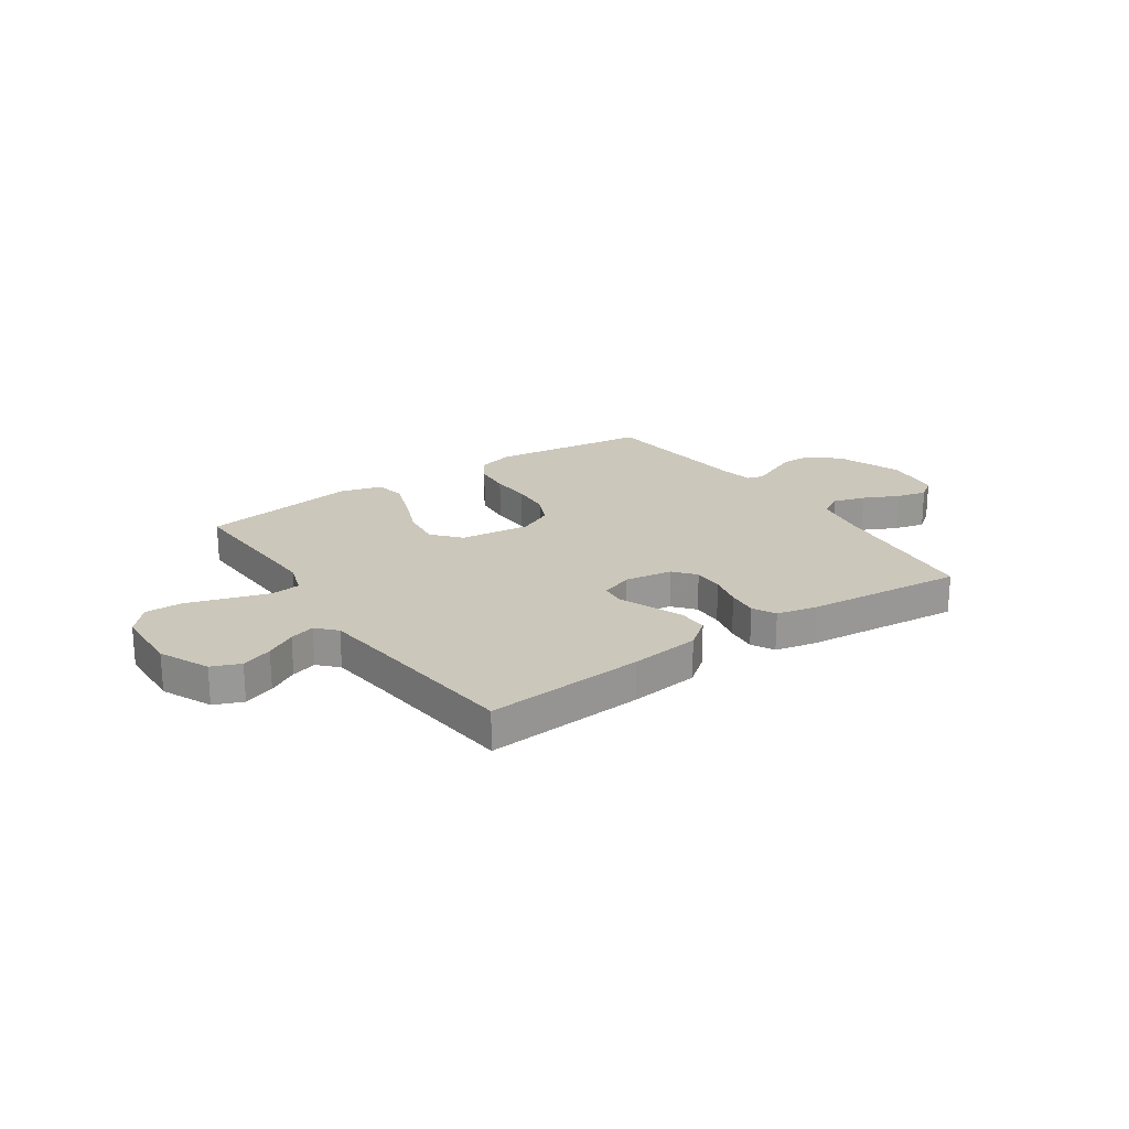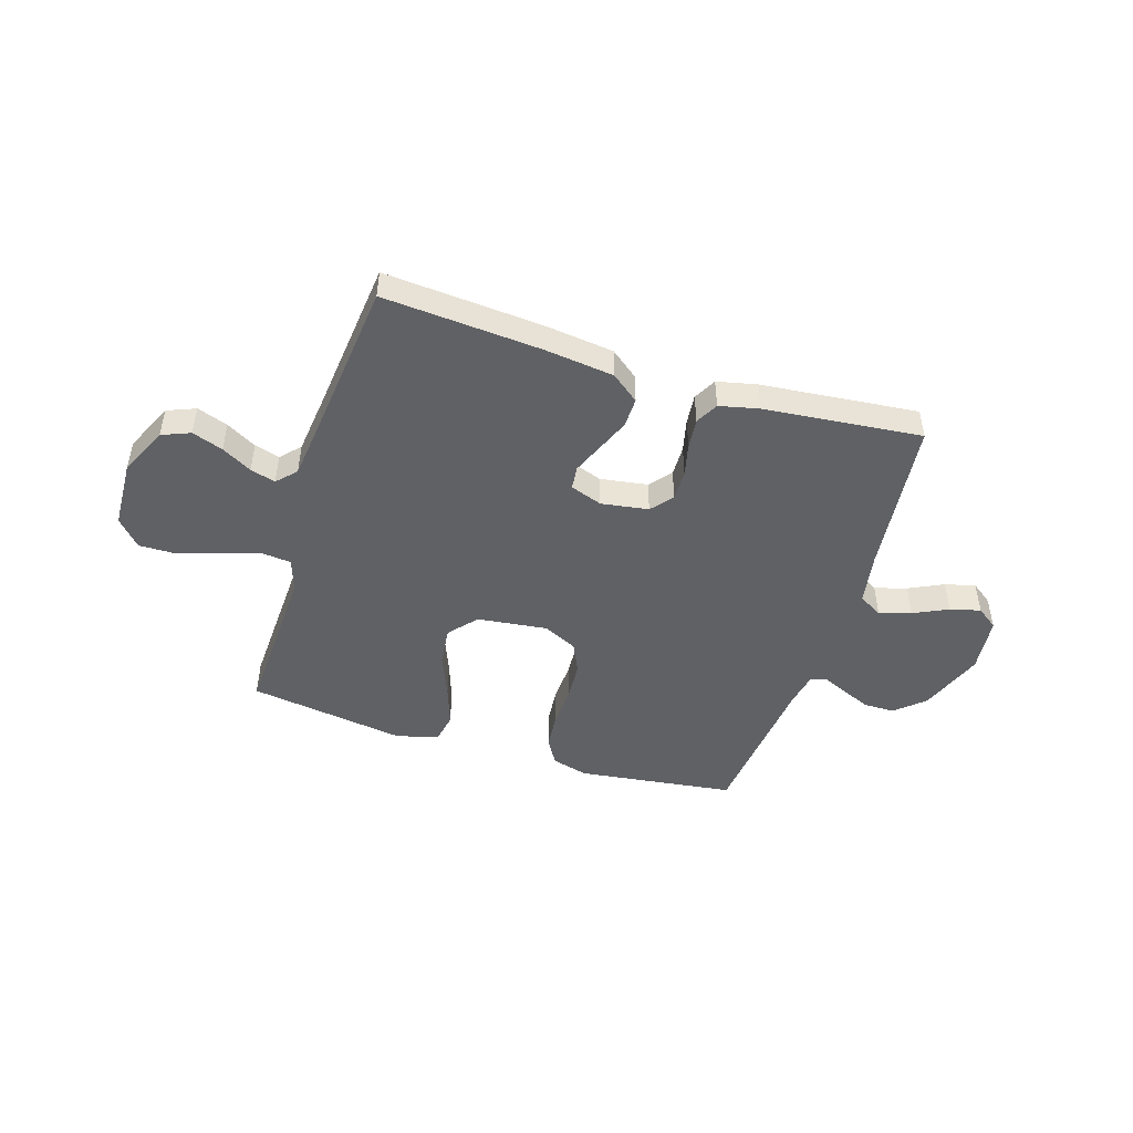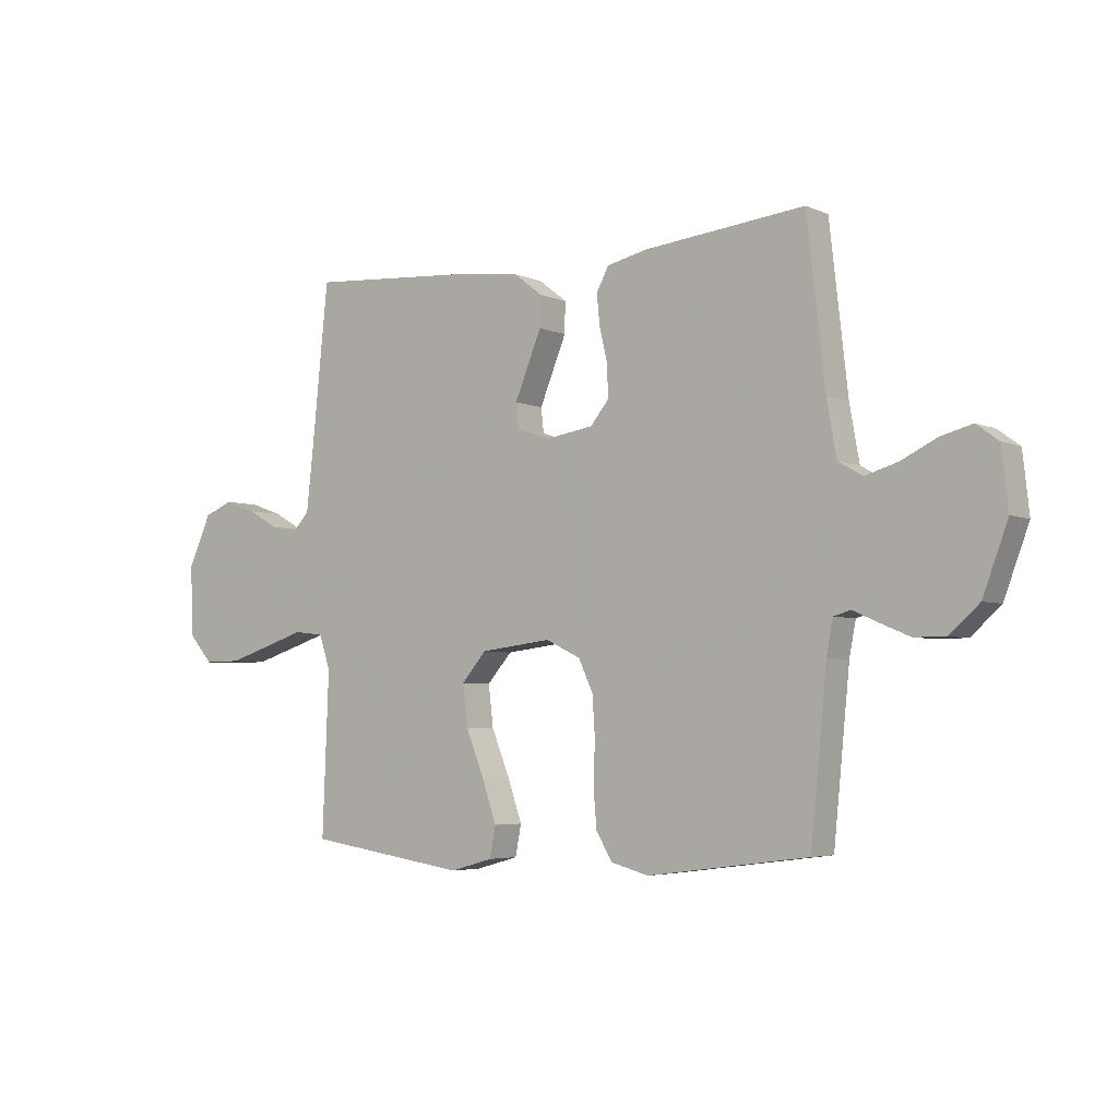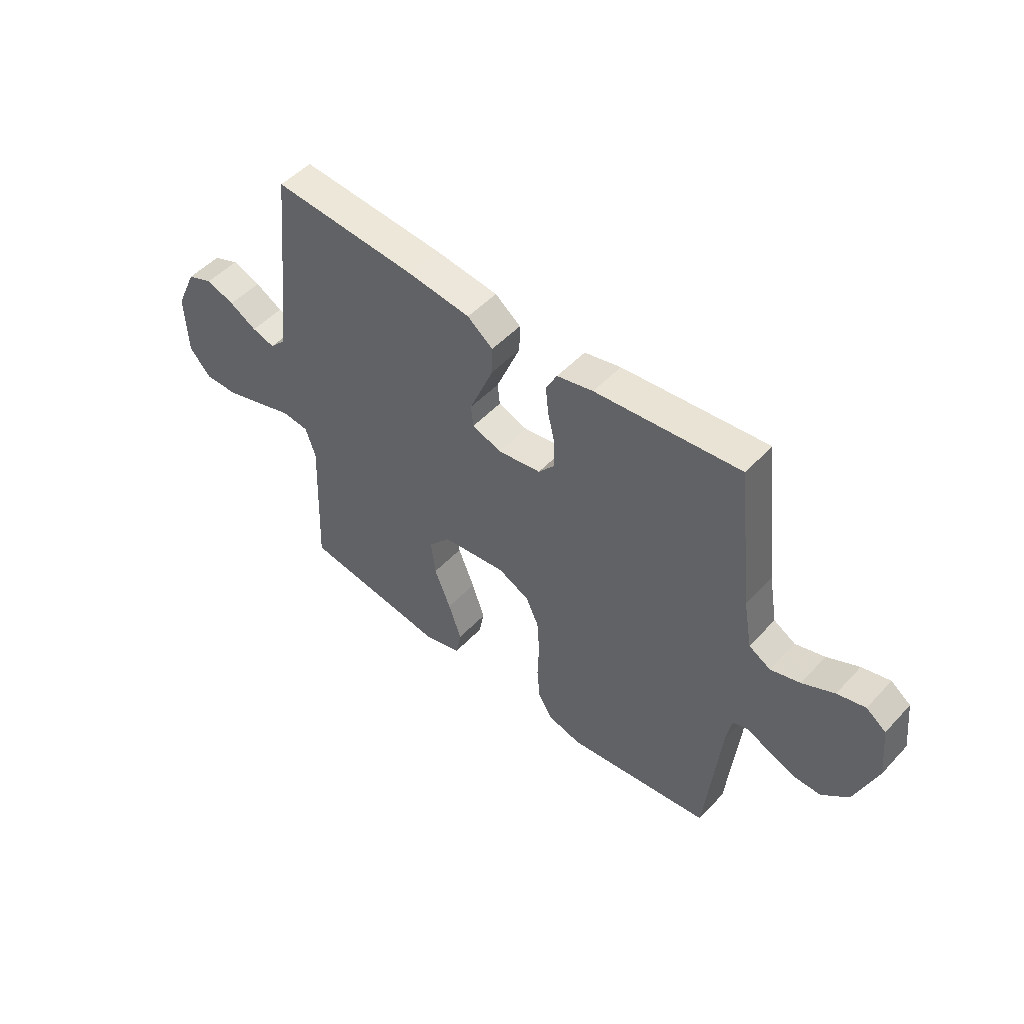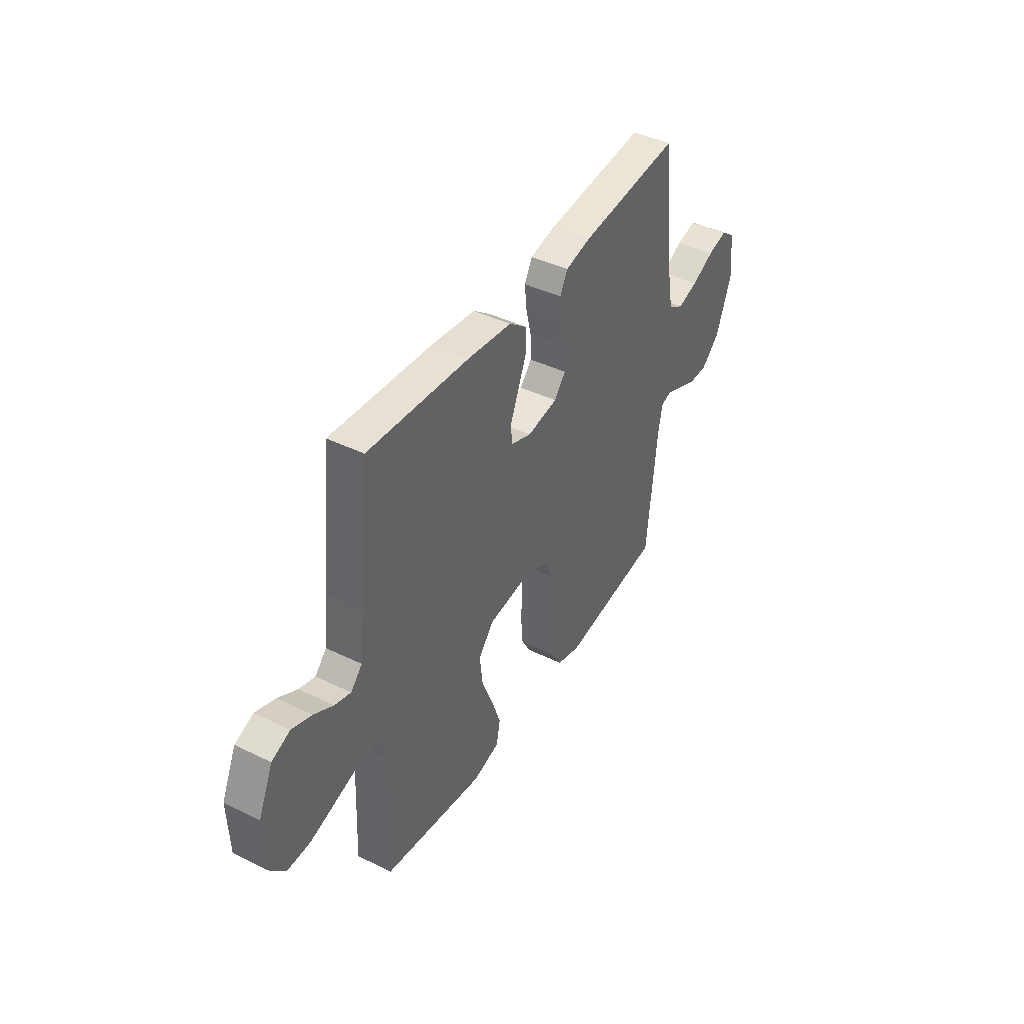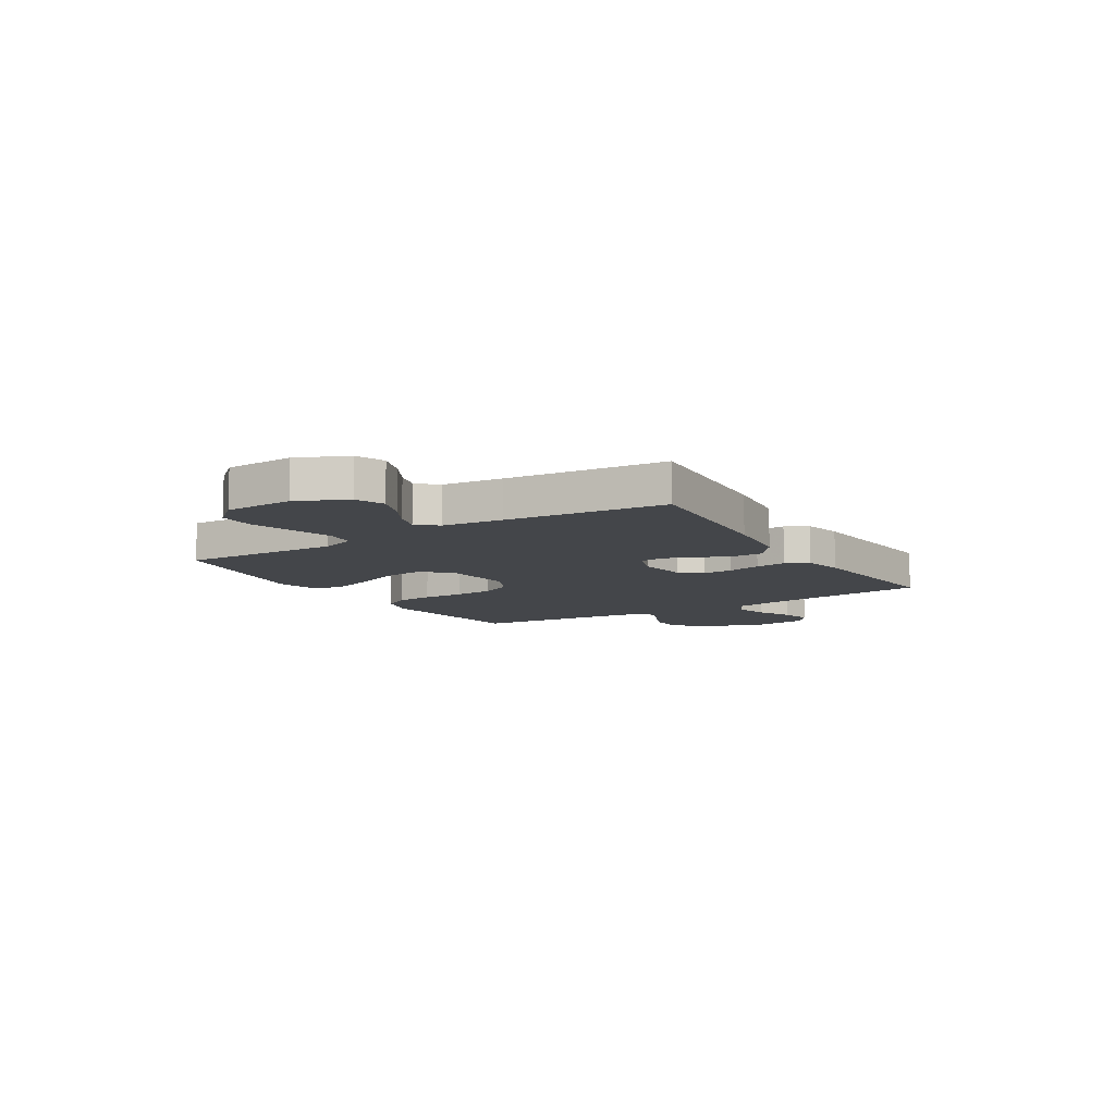
<metadata>
{"format":"obj","ext":"obj","renderer":"f3d","projection":"perspective","resolution":1024,"background":"white","views":[{"elev":21.7,"azim":-34.4,"up":"+Y"},{"elev":-47.3,"azim":-17.5,"up":"+Y"},{"elev":-4.4,"azim":36.8,"up":"+Z"},{"elev":50.2,"azim":41.1,"up":"+Z"},{"elev":42.1,"azim":-59.7,"up":"+Z"},{"elev":-9.8,"azim":-58.2,"up":"+Y"}]}
</metadata>
<code>
v -0.5 0.07 -0.5
v -0.488 0.07 -0.2
v -0.509 0.07 -0.137
v -0.565 0.07 -0.131
v -0.64 0.07 -0.155
v -0.72 0.07 -0.18
v -0.789 0.07 -0.181
v -0.834 0.07 -0.13
v -0.839 0.07 0
v -0.796 0.07 0.094
v -0.742 0.07 0.116
v -0.683 0.07 0.095
v -0.626 0.07 0.063
v -0.578 0.07 0.049
v -0.544 0.07 0.085
v -0.531 0.07 0.2
v -0.5 0.07 0.5
v -0.2 0.07 0.478
v -0.068 0.07 0.462
v -0.015 0.07 0.421
v -0.016 0.07 0.364
v -0.042 0.07 0.301
v -0.066 0.07 0.243
v -0.061 0.07 0.198
v 0 0.07 0.176
v 0.09 0.07 0.19
v 0.124 0.07 0.231
v 0.123 0.07 0.289
v 0.108 0.07 0.352
v 0.102 0.07 0.41
v 0.125 0.07 0.453
v 0.2 0.07 0.47
v 0.5 0.07 0.5
v 0.534 0.07 0.2
v 0.552 0.07 0.099
v 0.597 0.07 0.073
v 0.658 0.07 0.091
v 0.724 0.07 0.123
v 0.782 0.07 0.138
v 0.823 0.07 0.108
v 0.835 0.07 0
v 0.789 0.07 -0.123
v 0.734 0.07 -0.172
v 0.676 0.07 -0.172
v 0.621 0.07 -0.149
v 0.574 0.07 -0.128
v 0.542 0.07 -0.137
v 0.53 0.07 -0.2
v 0.5 0.07 -0.5
v 0.2 0.07 -0.539
v 0.13 0.07 -0.52
v 0.1 0.07 -0.47
v 0.094 0.07 -0.4
v 0.097 0.07 -0.322
v 0.092 0.07 -0.248
v 0.065 0.07 -0.19
v 0 0.07 -0.159
v -0.133 0.07 -0.175
v -0.179 0.07 -0.228
v -0.17 0.07 -0.304
v -0.136 0.07 -0.388
v -0.109 0.07 -0.466
v -0.12 0.07 -0.523
v -0.2 0.07 -0.545
v -0.5 0 -0.5
v -0.488 0 -0.2
v -0.509 0 -0.137
v -0.565 0 -0.131
v -0.64 0 -0.155
v -0.72 0 -0.18
v -0.789 0 -0.181
v -0.834 0 -0.13
v -0.839 0 0
v -0.796 0 0.094
v -0.742 0 0.116
v -0.683 0 0.095
v -0.626 0 0.063
v -0.578 0 0.049
v -0.544 0 0.085
v -0.531 0 0.2
v -0.5 0 0.5
v -0.2 0 0.478
v -0.068 0 0.462
v -0.015 0 0.421
v -0.016 0 0.364
v -0.042 0 0.301
v -0.066 0 0.243
v -0.061 0 0.198
v 0 0 0.176
v 0.09 0 0.19
v 0.124 0 0.231
v 0.123 0 0.289
v 0.108 0 0.352
v 0.102 0 0.41
v 0.125 0 0.453
v 0.2 0 0.47
v 0.5 0 0.5
v 0.534 0 0.2
v 0.552 0 0.099
v 0.597 0 0.073
v 0.658 0 0.091
v 0.724 0 0.123
v 0.782 0 0.138
v 0.823 0 0.108
v 0.835 0 0
v 0.789 0 -0.123
v 0.734 0 -0.172
v 0.676 0 -0.172
v 0.621 0 -0.149
v 0.574 0 -0.128
v 0.542 0 -0.137
v 0.53 0 -0.2
v 0.5 0 -0.5
v 0.2 0 -0.539
v 0.13 0 -0.52
v 0.1 0 -0.47
v 0.094 0 -0.4
v 0.097 0 -0.322
v 0.092 0 -0.248
v 0.065 0 -0.19
v 0 0 -0.159
v -0.133 0 -0.175
v -0.179 0 -0.228
v -0.17 0 -0.304
v -0.136 0 -0.388
v -0.109 0 -0.466
v -0.12 0 -0.523
v -0.2 0 -0.545
f 63 64 1 2
f 60 61 62 63
f 60 63 2 3
f 59 60 3
f 58 59 3
f 57 58 3 4
f 51 52 53 54
f 51 54 55
f 48 49 50 51
f 47 48 51 55
f 46 47 55 56
f 44 45 46
f 43 44 46
f 42 43 46
f 41 42 46
f 37 38 39 40
f 36 37 40 41
f 31 32 33 34
f 31 34 35
f 28 29 30 31
f 27 28 31 35
f 26 27 35 36
f 20 21 22 23
f 18 19 20 23
f 16 17 18 23
f 15 16 23 24
f 14 15 24 25
f 10 11 12 13
f 10 13 14
f 9 10 14
f 8 9 14
f 4 5 6 7
f 4 7 8 14
f 41 46 56 57
f 26 36 41 57
f 25 26 57
f 4 14 25 57
f 66 65 128 127
f 127 126 125 124
f 67 66 127 124
f 67 124 123
f 67 123 122
f 68 67 122 121
f 118 117 116 115
f 119 118 115
f 115 114 113 112
f 119 115 112 111
f 120 119 111 110
f 110 109 108
f 110 108 107
f 110 107 106
f 110 106 105
f 104 103 102 101
f 105 104 101 100
f 98 97 96 95
f 99 98 95
f 95 94 93 92
f 99 95 92 91
f 100 99 91 90
f 87 86 85 84
f 87 84 83 82
f 87 82 81 80
f 88 87 80 79
f 89 88 79 78
f 77 76 75 74
f 78 77 74
f 78 74 73
f 78 73 72
f 71 70 69 68
f 78 72 71 68
f 121 120 110 105
f 121 105 100 90
f 121 90 89
f 121 89 78 68
f 1 65 66 2
f 2 66 67 3
f 3 67 68 4
f 4 68 69 5
f 5 69 70 6
f 6 70 71 7
f 7 71 72 8
f 8 72 73 9
f 9 73 74 10
f 10 74 75 11
f 11 75 76 12
f 12 76 77 13
f 13 77 78 14
f 14 78 79 15
f 15 79 80 16
f 16 80 81 17
f 17 81 82 18
f 18 82 83 19
f 19 83 84 20
f 20 84 85 21
f 21 85 86 22
f 22 86 87 23
f 23 87 88 24
f 24 88 89 25
f 25 89 90 26
f 26 90 91 27
f 27 91 92 28
f 28 92 93 29
f 29 93 94 30
f 30 94 95 31
f 31 95 96 32
f 32 96 97 33
f 33 97 98 34
f 34 98 99 35
f 35 99 100 36
f 36 100 101 37
f 37 101 102 38
f 38 102 103 39
f 39 103 104 40
f 40 104 105 41
f 41 105 106 42
f 42 106 107 43
f 43 107 108 44
f 44 108 109 45
f 45 109 110 46
f 46 110 111 47
f 47 111 112 48
f 48 112 113 49
f 49 113 114 50
f 50 114 115 51
f 51 115 116 52
f 52 116 117 53
f 53 117 118 54
f 54 118 119 55
f 55 119 120 56
f 56 120 121 57
f 57 121 122 58
f 58 122 123 59
f 59 123 124 60
f 60 124 125 61
f 61 125 126 62
f 62 126 127 63
f 63 127 128 64
f 64 128 65 1

</code>
